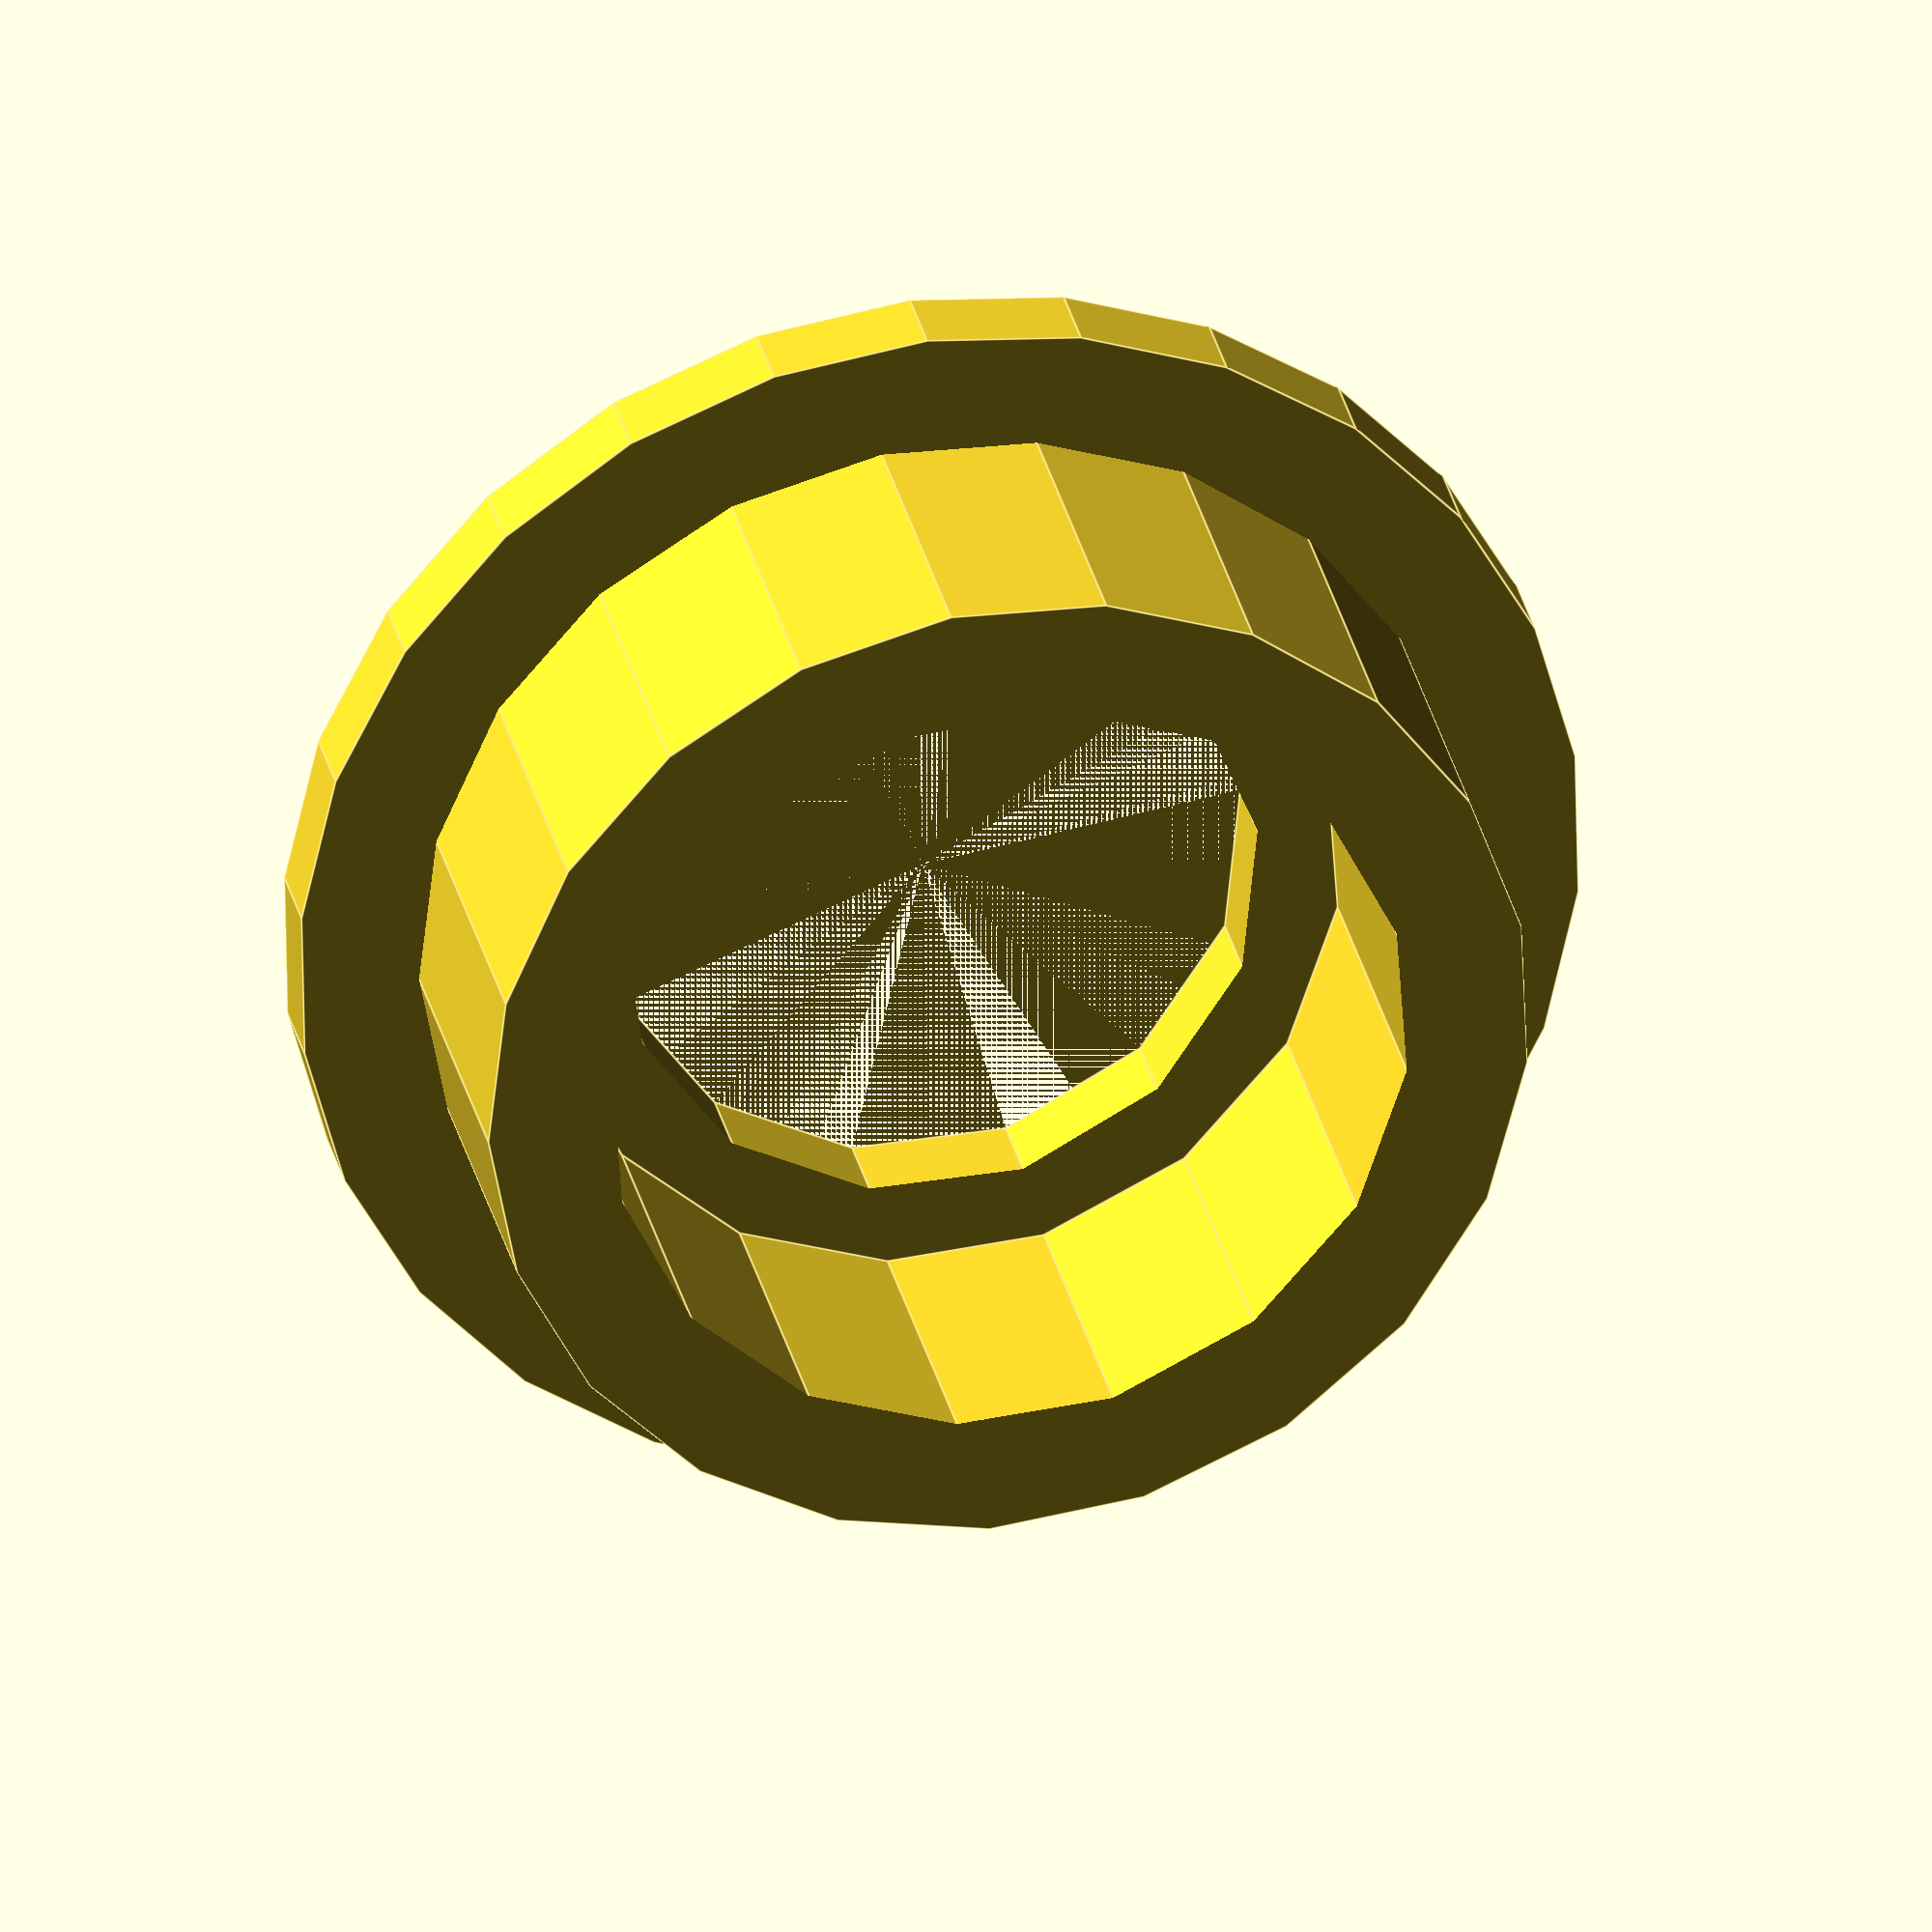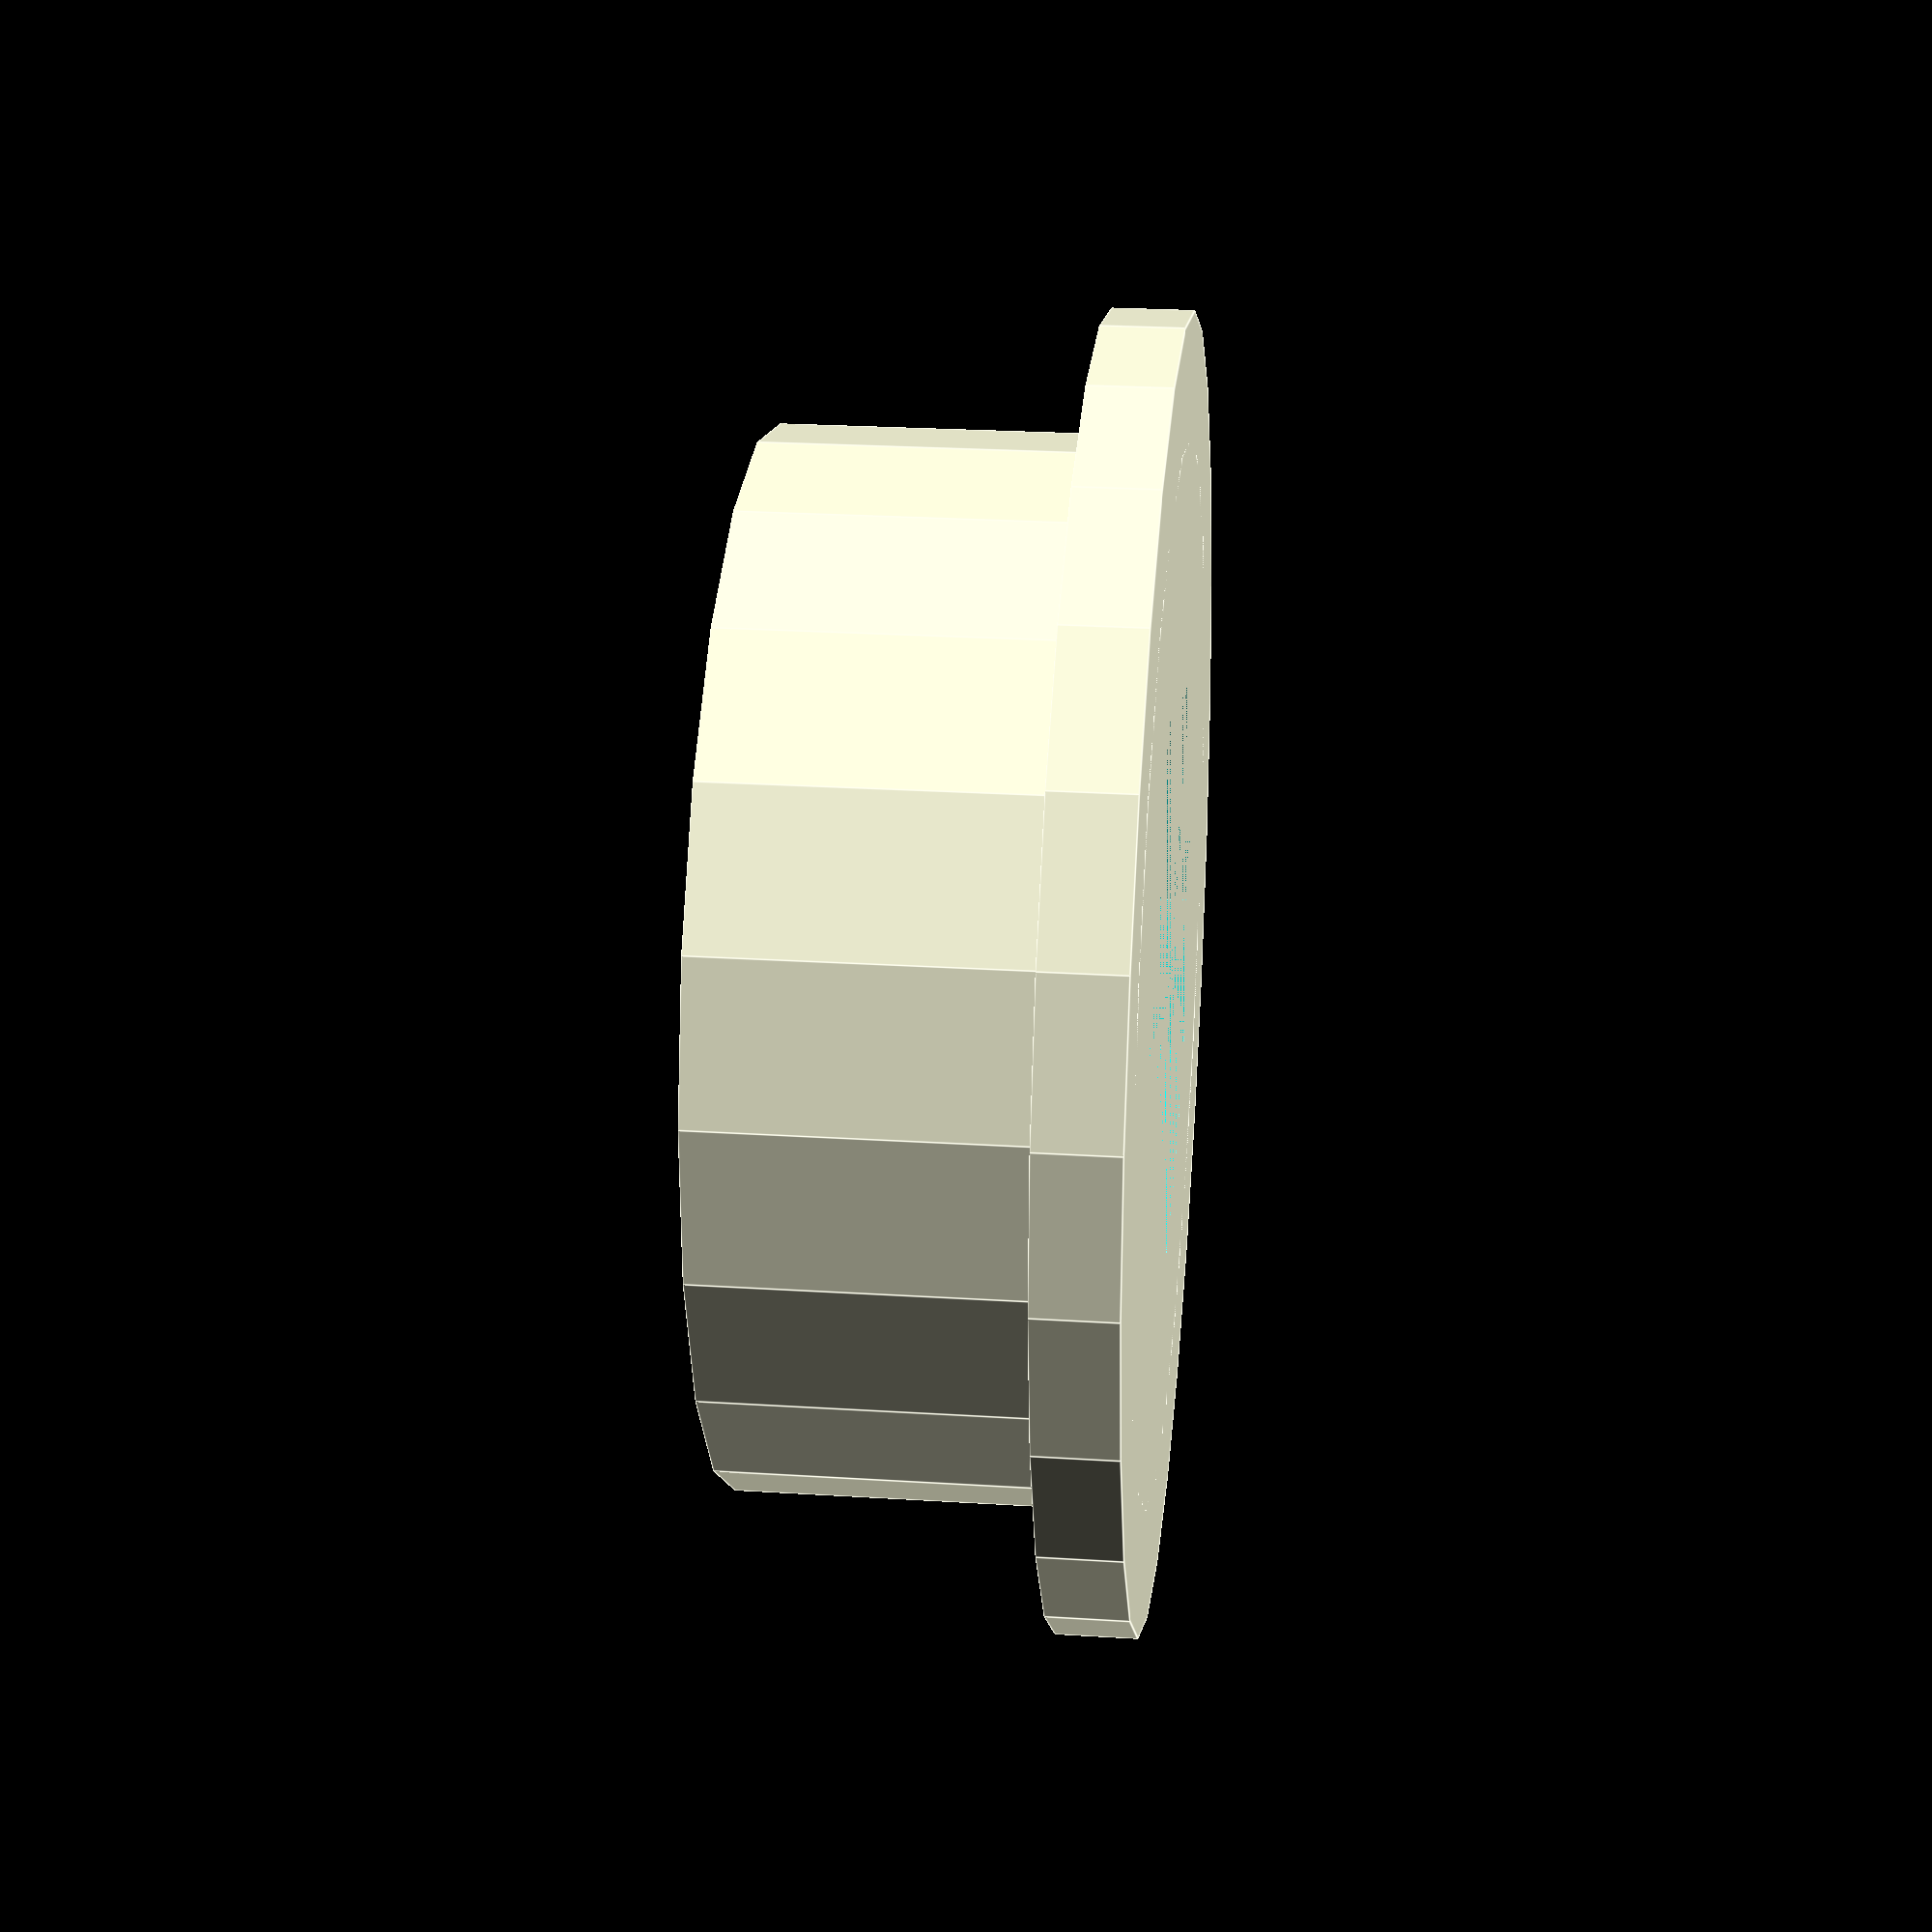
<openscad>
difference(){
union(){cylinder (r1 = 6.5, r2 = 6.5, h= 5);
cylinder (r1 = 8, r2 = 8, h= 1);
}
cylinder (r1 = 4, r2 = 4, h= 5);
translate([0,0,1])cylinder (r1 = 5, r2 = 5, h= 5);
}

</openscad>
<views>
elev=149.5 azim=255.0 roll=192.2 proj=o view=edges
elev=335.8 azim=335.9 roll=96.0 proj=p view=edges
</views>
